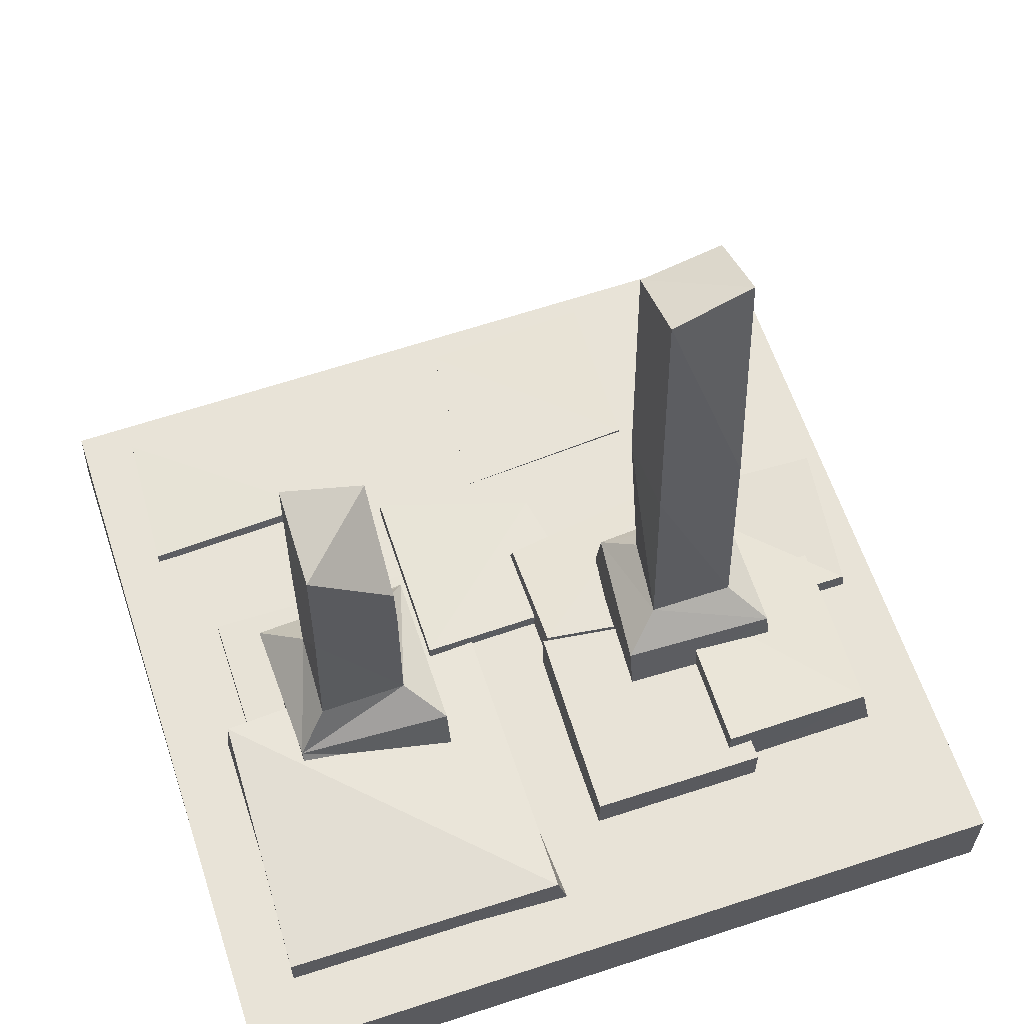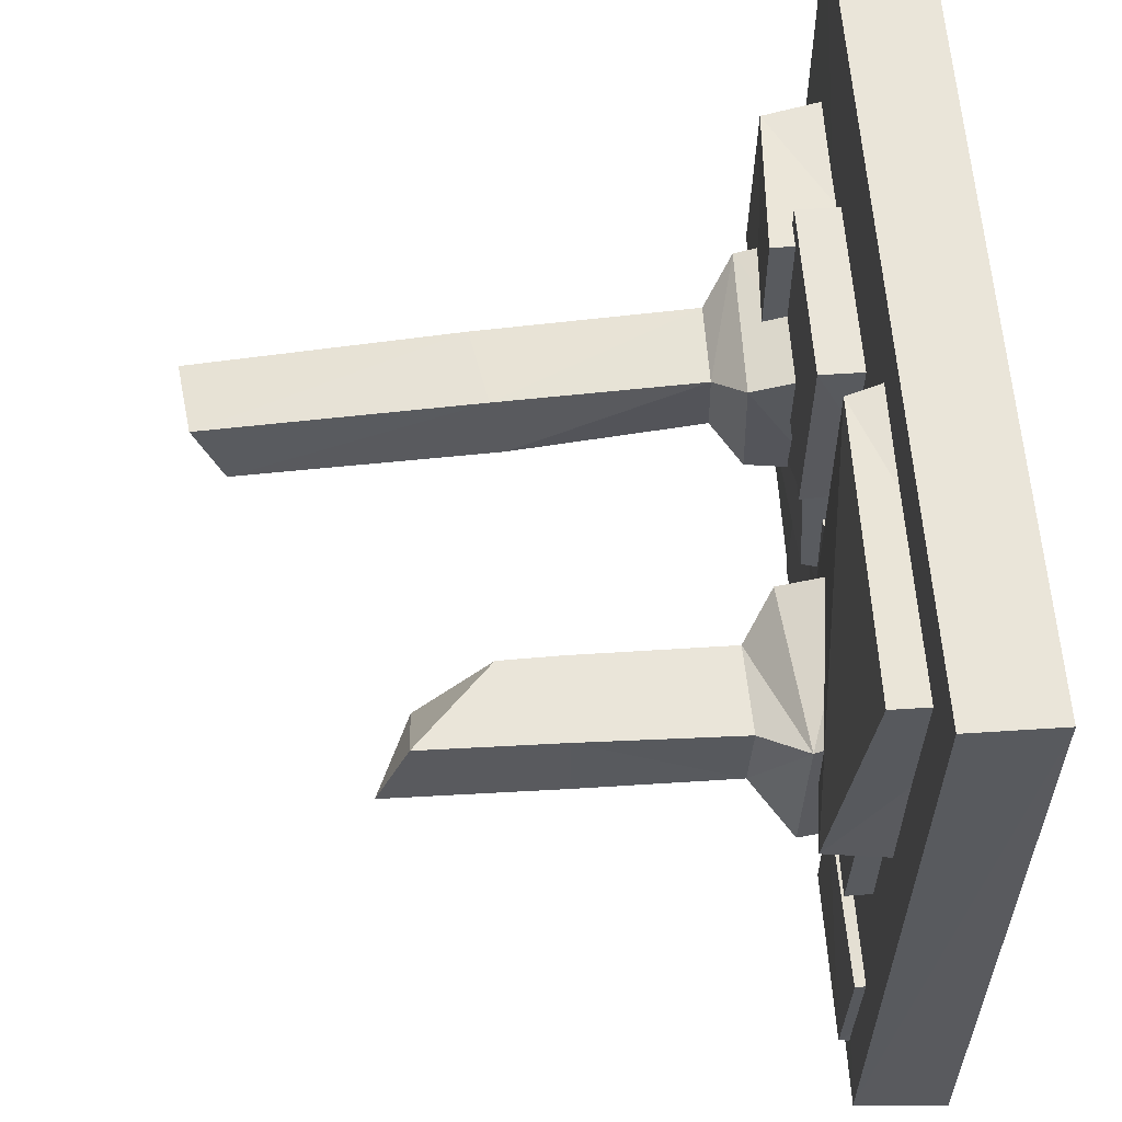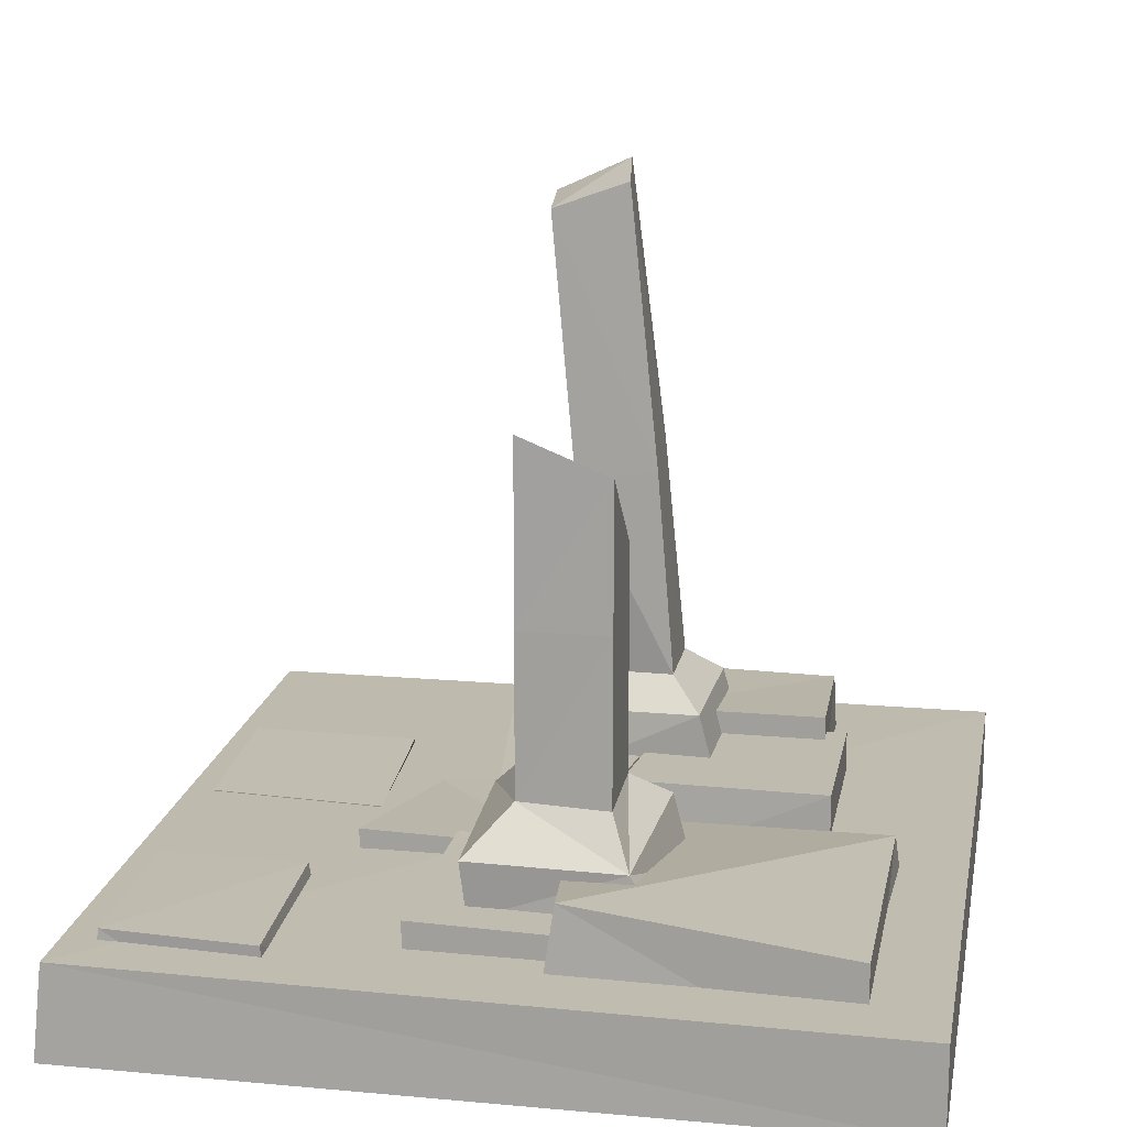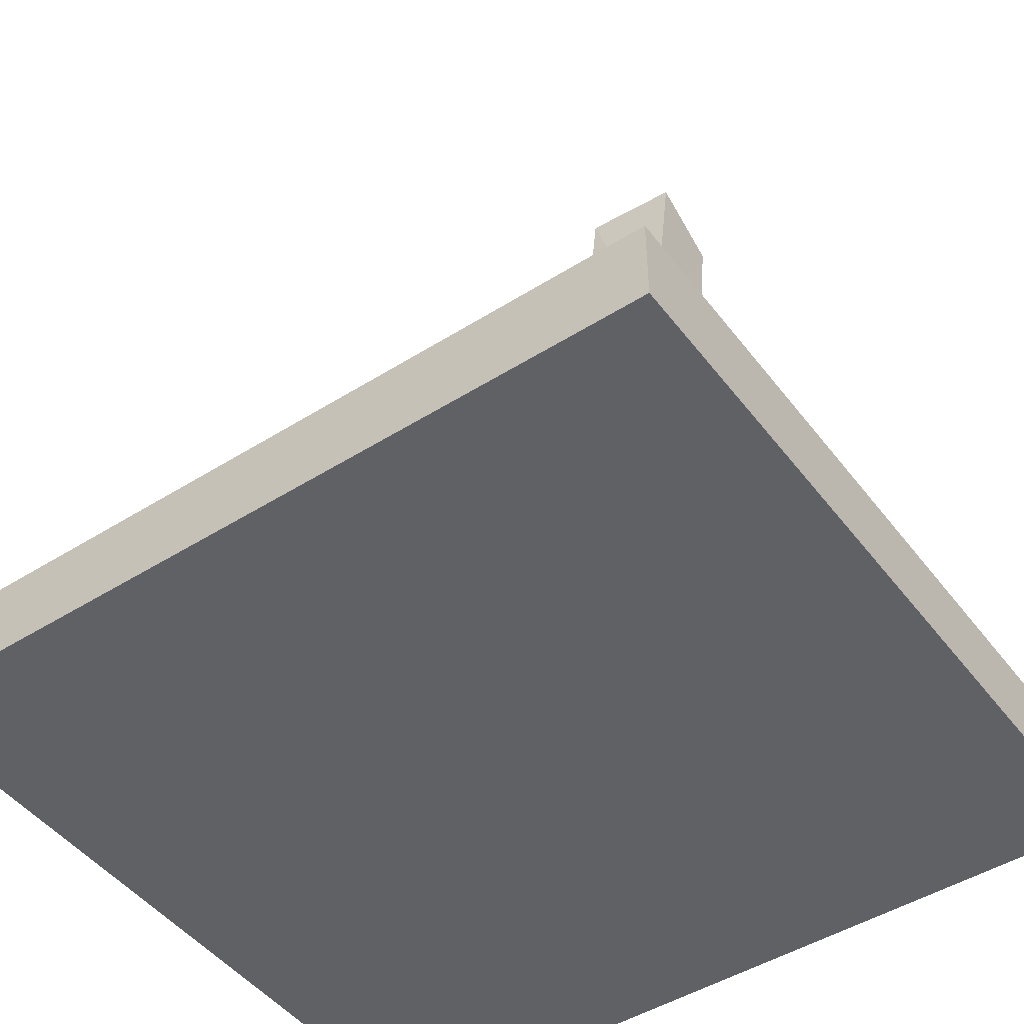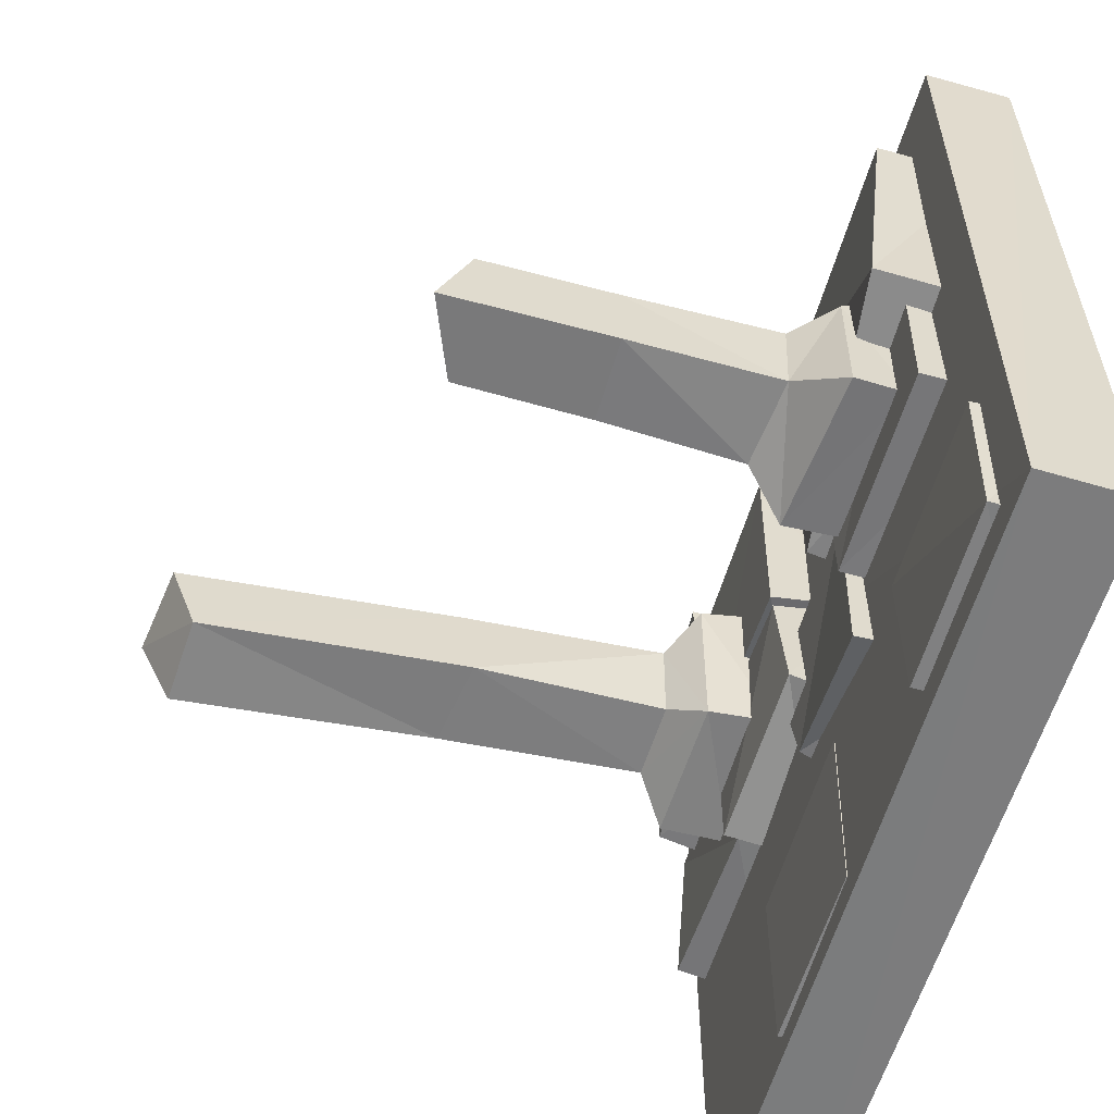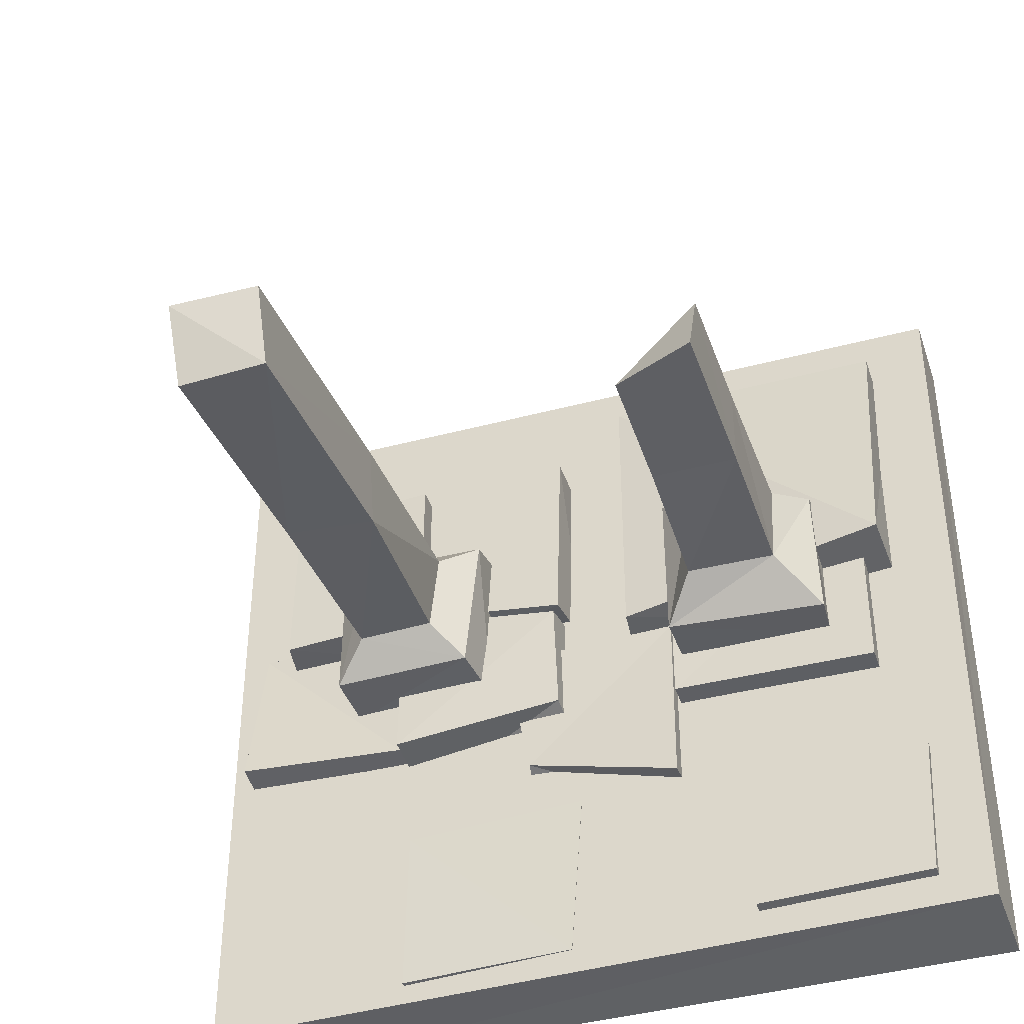
<metadata>
{"format":"obj","ext":"obj","renderer":"f3d","projection":"perspective","resolution":1024,"background":"white","views":[{"elev":61.9,"azim":161.6,"up":"+Z"},{"elev":58.3,"azim":86.2,"up":"+Y"},{"elev":16.2,"azim":100.4,"up":"+Z"},{"elev":-47.5,"azim":-144.6,"up":"+Z"},{"elev":-57.8,"azim":74.0,"up":"+Y"},{"elev":-41.1,"azim":18.0,"up":"+Y"}]}
</metadata>
<code>
o Cube
v -1.149 1.602 2.181
v -1.143 1.837 1.305
v -1.36 -0.208 2.111
v -1.264 -0.2318 1.251
v -3.13 1.656 2.164
v -3.149 1.89 1.289
v -3.151 -0.3075 2.17
v -3.159 -0.267 1.292
v -1.73 0.1766 2.516
v -2.698 0.1153 2.546
v -1.608 1.206 2.546
v -2.695 1.204 2.547
v -1.63 -0.04582 4.97
v -2.73 -0.1044 5.138
v -1.64 0.984 5.145
v -2.742 0.9138 5.347
v -1.7 -0.3666 8.361
v -2.774 -0.4875 8.427
v -1.72 0.6032 8.709
v -2.798 0.4528 8.86
v 3.488 1.467 1.943
v 3.501 1.898 1.244
v 3.555 -0.4185 1.999
v 3.499 -0.3409 1.289
v 1.499 1.659 2.169
v 1.499 1.89 1.289
v 1.505 -0.4299 2.169
v 1.499 -0.3409 1.289
v 3.045 0.1147 2.542
v 1.925 0.02868 2.667
v 3.09 1.21 2.509
v 1.954 1.205 2.546
v 3.045 0.1138 4.511
v 1.954 0.1138 4.511
v 3.045 1.204 4.511
v 1.954 1.204 4.511
v 3.026 0.1138 6.687
v 1.973 0.1138 6.248
v 3.026 1.204 6.249
v 1.973 1.204 5.272
v -0.1148 3.346 1.635
v -0.1148 3.346 0.5242
v -0.1787 0.7812 1.64
v -0.1262 0.9626 0.5494
v -2.392 3.346 1.635
v -2.392 3.346 0.5179
v -2.392 1.068 1.635
v -2.392 1.068 0.5179
v -2.498 1.058 1.388
v -2.498 1.058 0.2714
v -2.527 -0.9905 1.397
v -2.507 -1.149 0.2742
v -4.602 1.03 1.341
v -4.775 1.058 0.2713
v -4.803 -0.8842 1.443
v -4.784 -1.116 0.2882
v -0.2585 0.7276 1.587
v -0.2029 0.9236 0.4948
v -0.2326 -0.7438 1.497
v -0.1814 -1.1 0.444
v -2.471 1.018 1.581
v -2.471 1.018 0.4645
v -2.502 -1.037 1.589
v -2.484 -1.153 0.4687
v 5.212 5.031 1.089
v 5.212 5.031 -0.02786
v 5.167 -4.666 1.172
v 5.204 -4.783 -0.01332
v -5.093 5.031 1.089
v -5.093 5.031 -0.02786
v -5.093 -4.808 1.089
v -5.093 -4.808 -0.02786
v -2.071 3.092 1.931
v -2.071 3.092 0.814
v -2.086 0.8226 1.927
v -2.071 0.8149 0.814
v -4.045 3.038 1.828
v -4.254 3.076 0.7822
v -4.073 0.7699 1.856
v -4.263 0.801 0.7908
v 1.33 0.2718 1.325
v 1.335 0.2708 0.2605
v 1.329 -2.128 1.387
v 1.333 -2.046 0.2313
v -1.044 0.2234 1.306
v -0.9426 0.2703 0.2126
v -0.7146 -1.562 1.274
v -0.8584 -1.936 0.2042
v -0.0385 -2.189 1.14
v -0.1411 -2.396 0.04846
v -0.2098 -4.41 1.138
v -0.17 -4.598 0.04074
v -2.425 -2.339 1.168
v -2.43 -2.405 0.04953
v -2.47 -4.504 1.167
v -2.442 -4.627 0.04953
v 4.579 -2.389 1.284
v 4.561 -2.257 0.08865
v 4.481 -4.246 1.303
v 4.531 -4.405 0.09451
v 2.262 -2.485 1.307
v 2.272 -2.287 0.09549
v 2.22 -4.311 1.294
v 2.259 -4.425 0.09158
v 4.061 1.359 1.412
v 4.059 1.351 0.3432
v 4.062 -0.9486 1.473
v 4.06 -0.9316 0.3463
v 1.382 1.344 1.462
v 1.382 1.351 0.3468
v 1.376 -0.9108 1.461
v 1.382 -0.9264 0.3432
v 4.45 4.156 1.559
v 4.45 4.156 0.1705
v 4.348 0.8012 1.932
v 4.438 0.5559 0.2188
v 0.7629 4.178 1.528
v 0.3644 4.338 0.02951
v 0.7574 0.4208 1.522
v 0.5882 0.3907 0.06035
f 7 12 5
f 3 8 4
f 8 5 6
f 6 4 8
f 1 4 2
f 5 2 6
f 11 13 9
f 3 11 9
f 5 11 1
f 3 10 7
f 16 18 20
f 12 14 16
f 10 13 14
f 12 15 11
f 20 17 19
f 14 17 18
f 16 19 15
f 15 17 13
f 27 32 25
f 24 27 28
f 28 25 26
f 26 24 28
f 21 24 22
f 26 21 22
f 29 35 33
f 21 29 23
f 21 32 31
f 27 29 30
f 34 40 36
f 30 36 32
f 30 33 34
f 32 35 31
f 39 38 37
f 33 38 34
f 35 40 39
f 33 39 37
f 41 44 42
f 43 48 44
f 45 48 47
f 45 42 46
f 41 47 43
f 48 42 44
f 51 50 49
f 51 56 52
f 55 54 56
f 53 50 54
f 51 53 55
f 56 50 52
f 59 58 57
f 59 64 60
f 63 62 64
f 57 62 61
f 57 63 59
f 64 58 60
f 67 66 65
f 67 72 68
f 69 72 71
f 65 70 69
f 67 69 71
f 70 68 72
f 75 74 73
f 79 76 75
f 77 80 79
f 77 74 78
f 75 77 79
f 78 76 80
f 81 84 82
f 87 84 83
f 87 86 88
f 81 86 85
f 81 87 83
f 88 82 84
f 91 90 89
f 91 96 92
f 95 94 96
f 93 90 94
f 91 93 95
f 94 92 96
f 99 98 97
f 99 104 100
f 101 104 103
f 97 102 101
f 99 101 103
f 102 100 104
f 105 108 106
f 111 108 107
f 111 110 112
f 105 110 109
f 105 111 107
f 112 106 108
f 115 114 113
f 119 116 115
f 117 120 119
f 117 114 118
f 115 117 119
f 120 114 116
f 7 10 12
f 3 7 8
f 8 7 5
f 6 2 4
f 1 3 4
f 5 1 2
f 11 15 13
f 3 1 11
f 5 12 11
f 3 9 10
f 16 14 18
f 12 10 14
f 10 9 13
f 12 16 15
f 20 18 17
f 14 13 17
f 16 20 19
f 15 19 17
f 27 30 32
f 24 23 27
f 28 27 25
f 26 22 24
f 21 23 24
f 26 25 21
f 29 31 35
f 21 31 29
f 21 25 32
f 27 23 29
f 34 38 40
f 30 34 36
f 30 29 33
f 32 36 35
f 39 40 38
f 33 37 38
f 35 36 40
f 33 35 39
f 41 43 44
f 43 47 48
f 45 46 48
f 45 41 42
f 41 45 47
f 48 46 42
f 51 52 50
f 51 55 56
f 55 53 54
f 53 49 50
f 51 49 53
f 56 54 50
f 59 60 58
f 59 63 64
f 63 61 62
f 57 58 62
f 57 61 63
f 64 62 58
f 67 68 66
f 67 71 72
f 69 70 72
f 65 66 70
f 67 65 69
f 70 66 68
f 75 76 74
f 79 80 76
f 77 78 80
f 77 73 74
f 75 73 77
f 78 74 76
f 81 83 84
f 87 88 84
f 87 85 86
f 81 82 86
f 81 85 87
f 88 86 82
f 91 92 90
f 91 95 96
f 95 93 94
f 93 89 90
f 91 89 93
f 94 90 92
f 99 100 98
f 99 103 104
f 101 102 104
f 97 98 102
f 99 97 101
f 102 98 100
f 105 107 108
f 111 112 108
f 111 109 110
f 105 106 110
f 105 109 111
f 112 110 106
f 115 116 114
f 119 120 116
f 117 118 120
f 117 113 114
f 115 113 117
f 120 118 114

</code>
